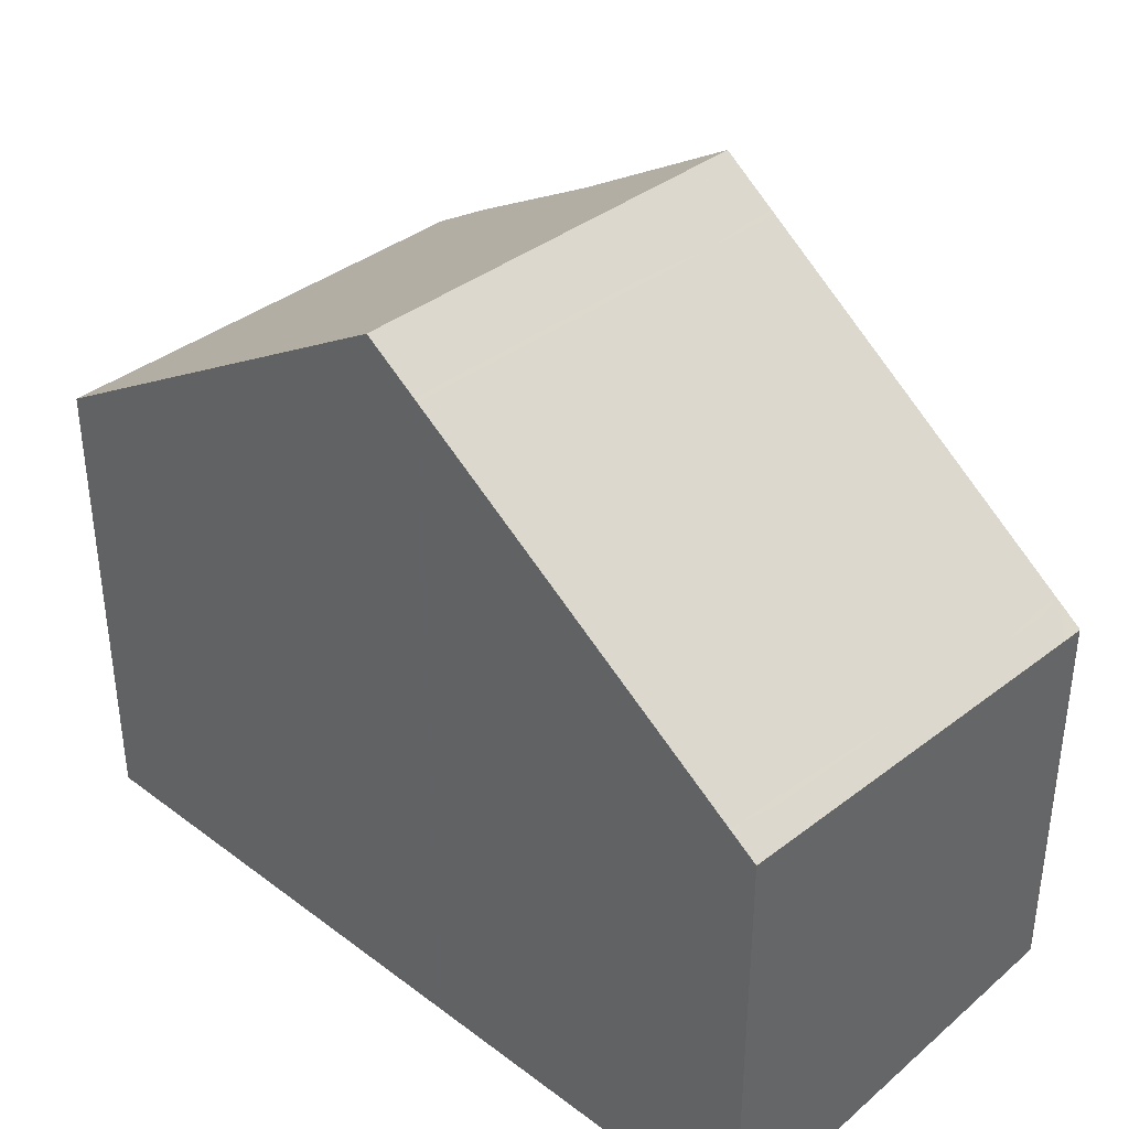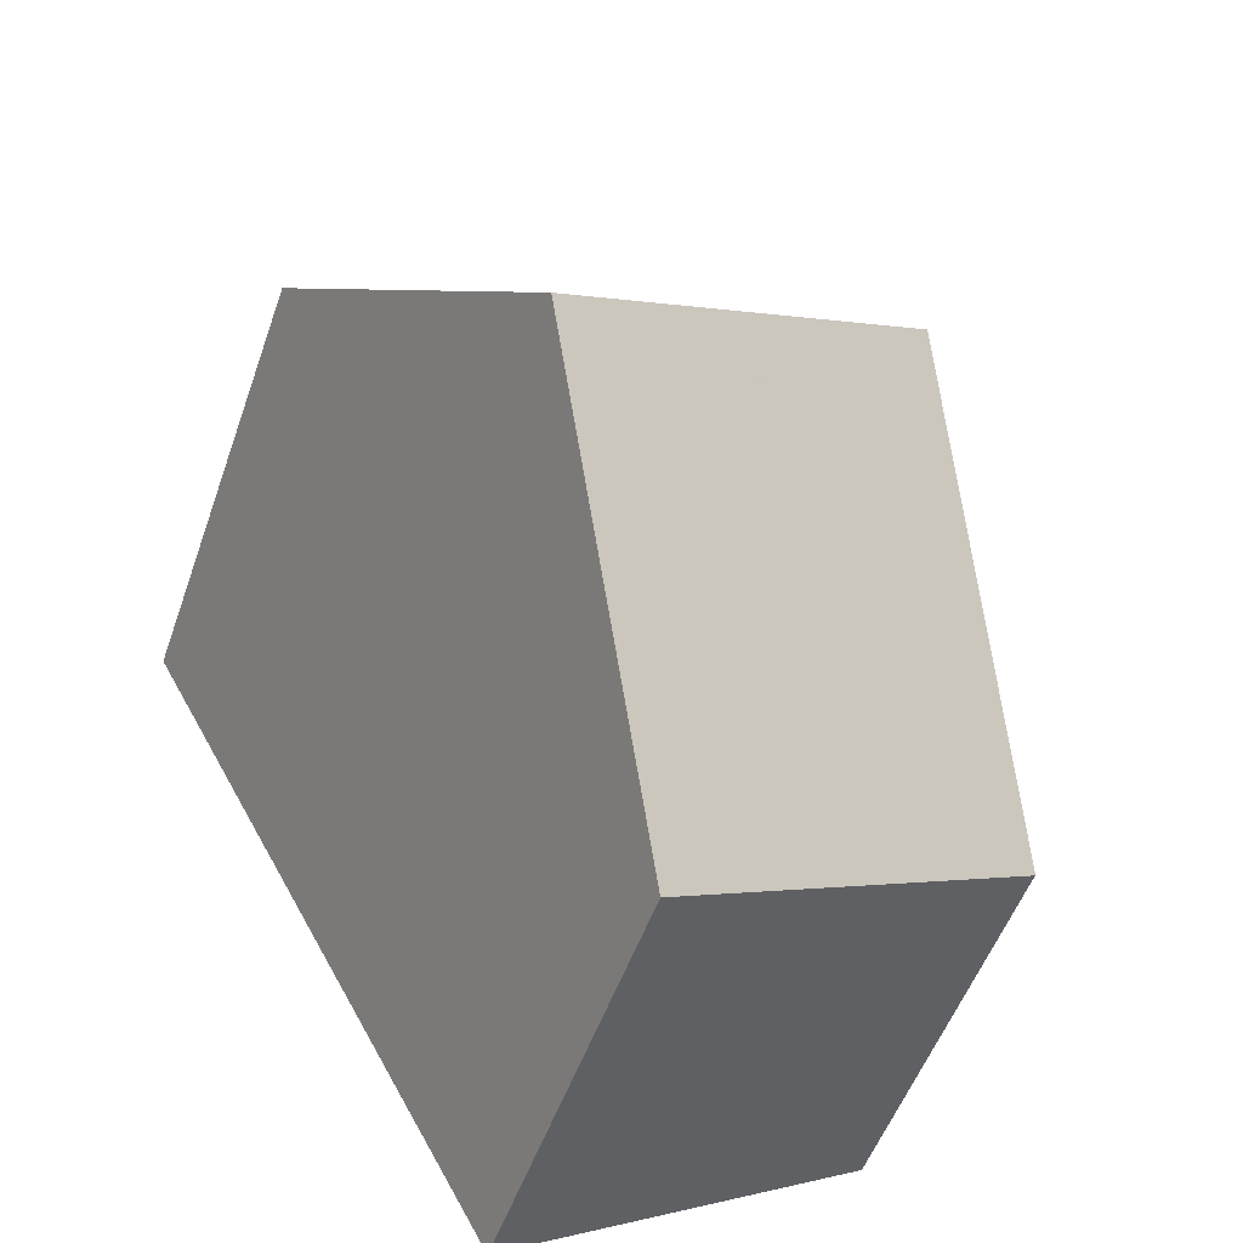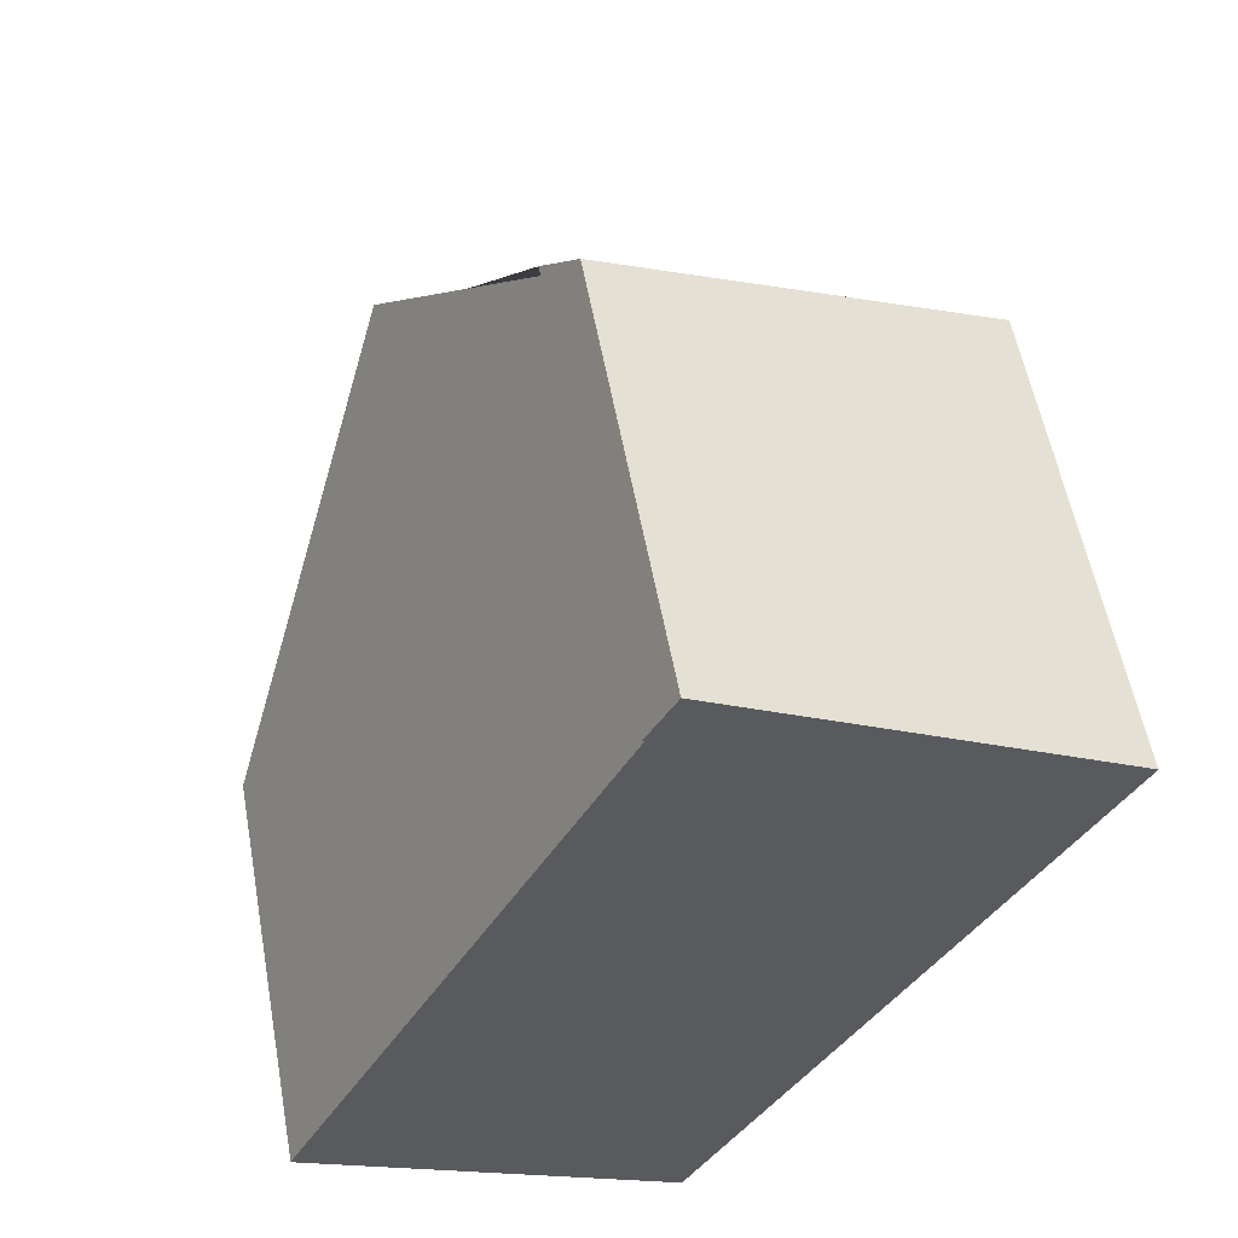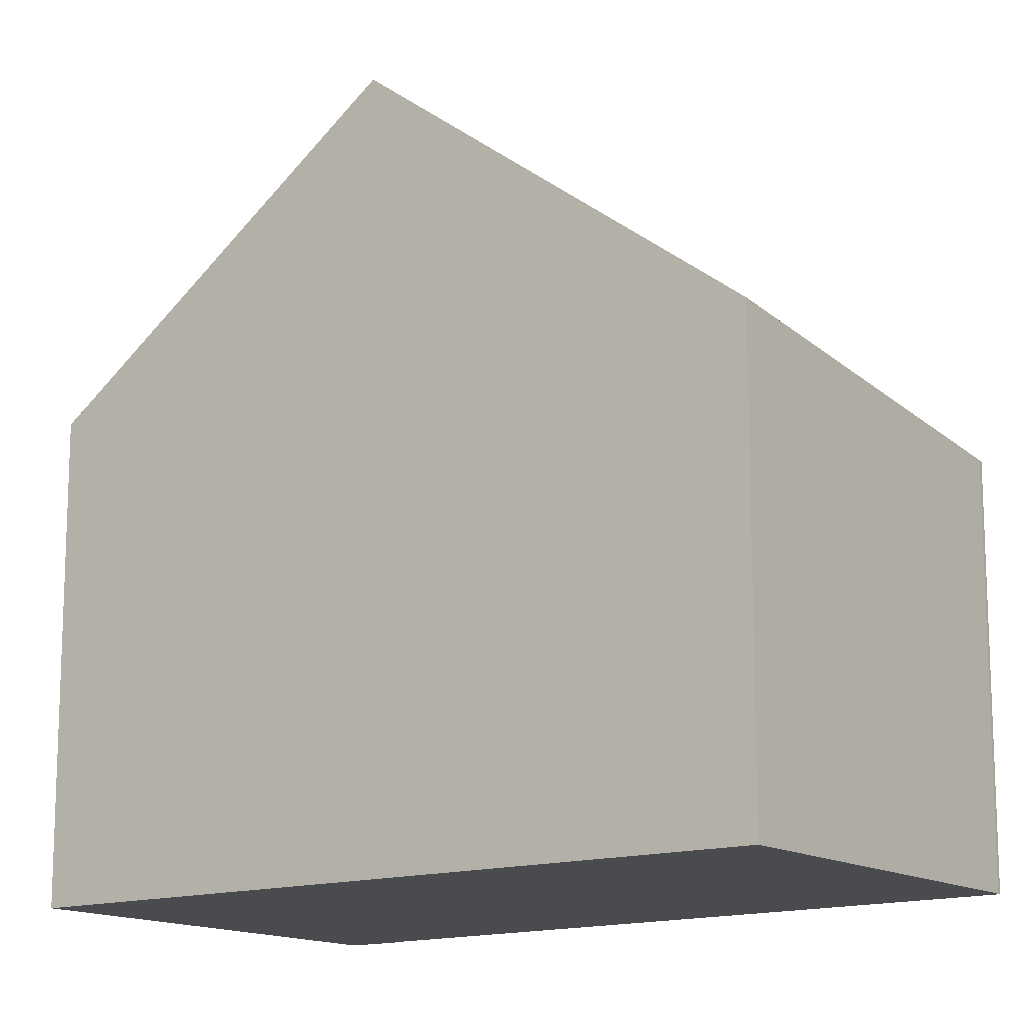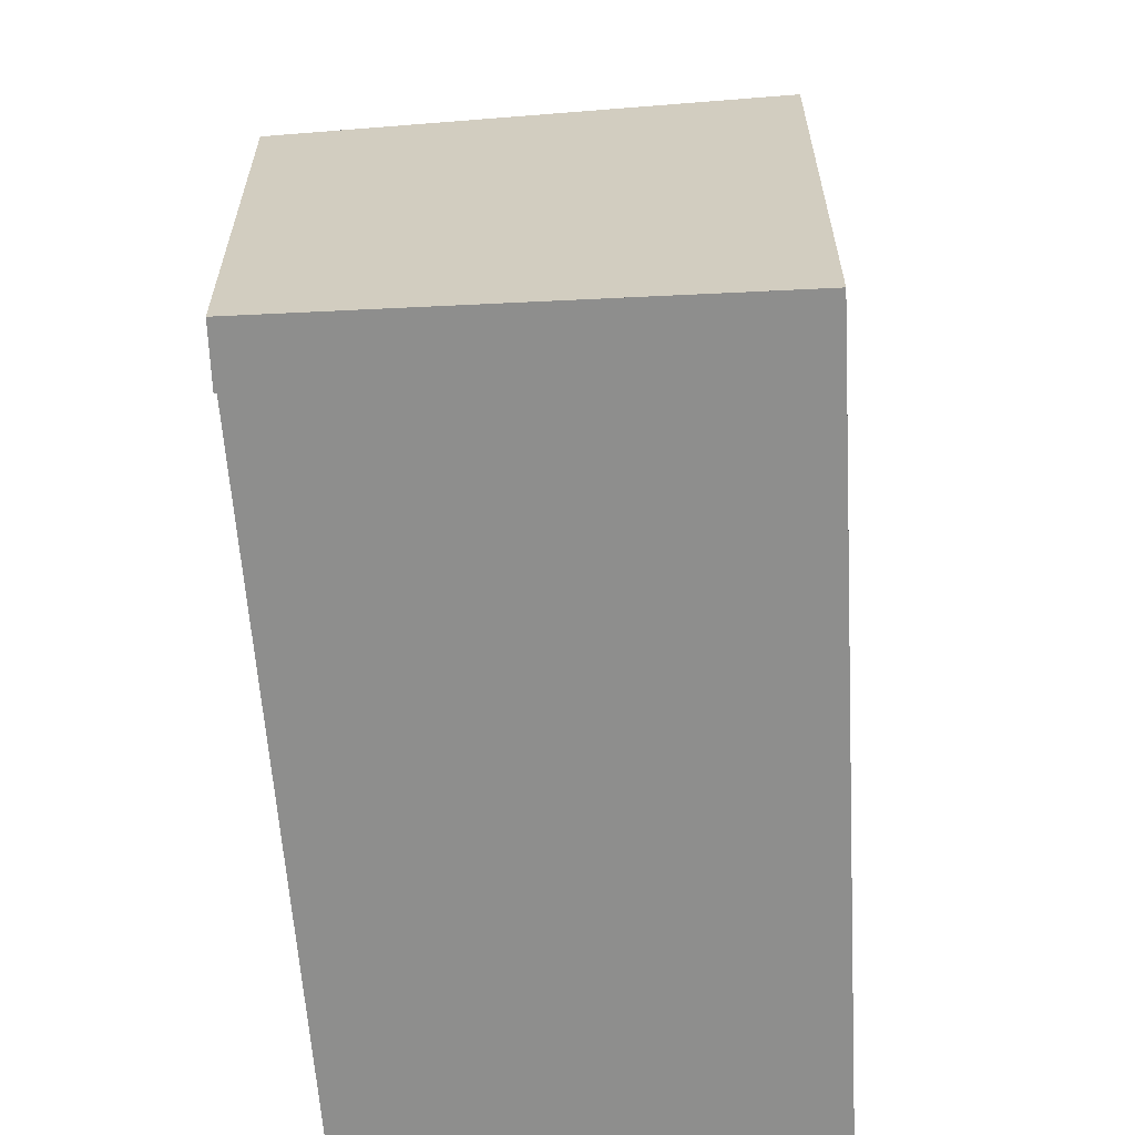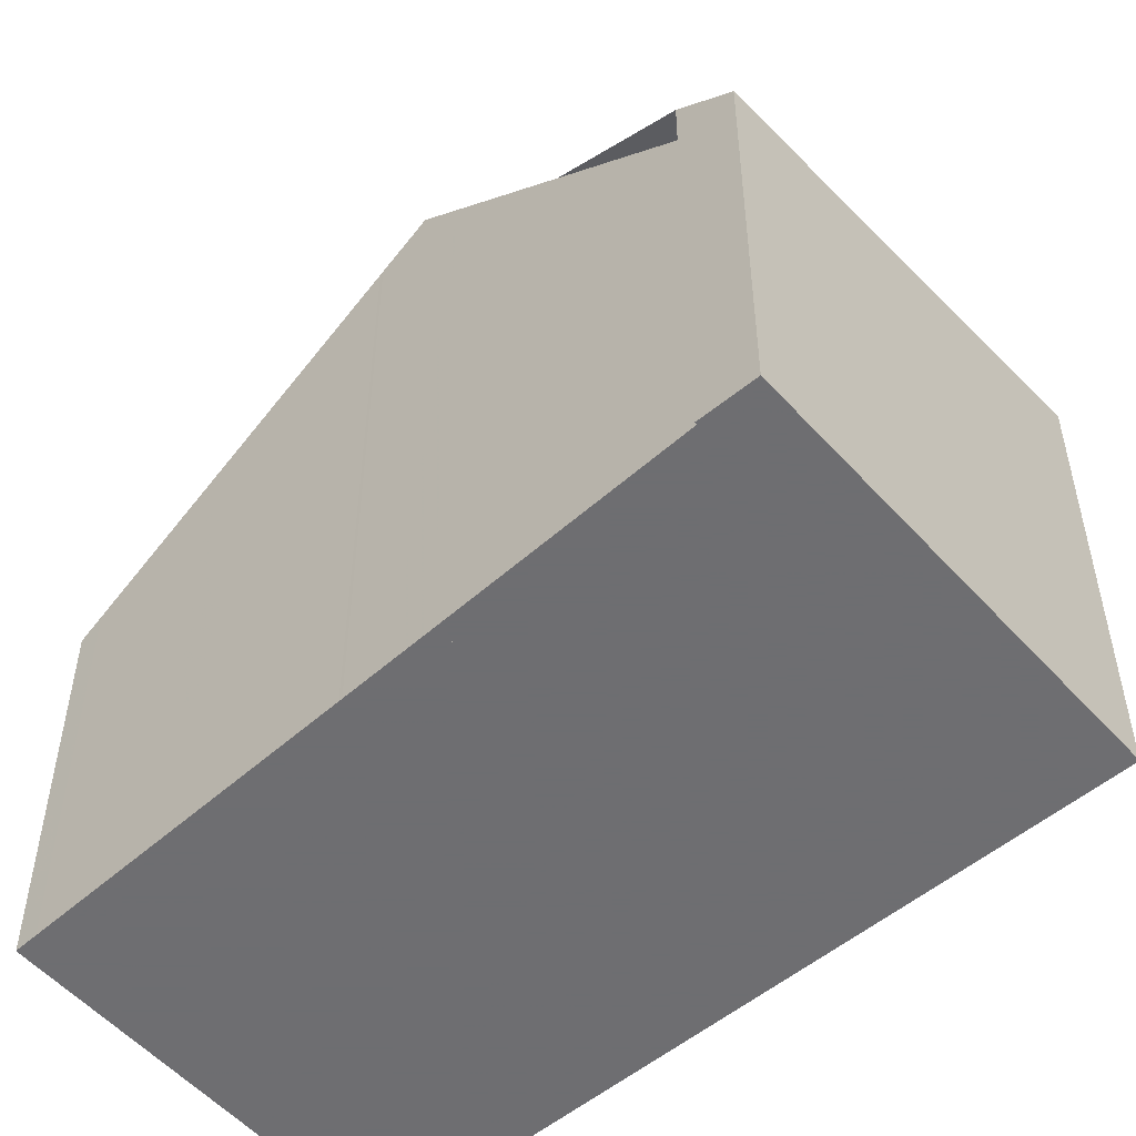
<metadata>
{"format":"obj","ext":"obj","renderer":"f3d","projection":"perspective","resolution":1024,"background":"white","views":[{"elev":42.1,"azim":-18.1,"up":"+Z"},{"elev":-52.2,"azim":-19.1,"up":"+Y"},{"elev":56.1,"azim":169.7,"up":"+Y"},{"elev":-14.3,"azim":-24.9,"up":"+Z"},{"elev":-64.9,"azim":-148.2,"up":"+Z"},{"elev":-54.4,"azim":160.1,"up":"+Z"}]}
</metadata>
<code>
v -1622 -2206 5.204
v -1622 -2206 5.207
v -1626 -2209 5.813
v -1631 -2200 6.1
v -1626 -2197 5.48
v -1626 -2198 6.02
v -1626 -2198 6.059
v -1629 -2204 9.579
v -1624 -2202 8.985
v -1624 -2202 9.019
v -1622 -2206 5.235
v -1629 -2204 9.561
v -1626 -2209 5.794
v -1628 -2206 7.917
v -1623 -2204 7.36
v -1628 -2206 7.936
v -1624 -2204 7.445
v -1625 -2202 9.102
v -1623 -2207 5.321
v -1624 -2205 6.744
v -1627 -2207 7.217
v -1623 -2204 6.659
v -1623 -2206 5.531
v -1626 -2208 6.004
v -1622 -2206 5.445
v -1624 -2202 8.985
v -1629 -2204 9.579
v -1627 -2197 5.555
v -1624 -2202 9.019
v -1629 -2204 9.561
v -1631 -2200 6.082
v -1623 -2203 7.325
v -1627 -2198 5.636
v -1625 -2202 9.102
v -1623 -2204 6.624
v -1627 -2207 7.236
v -1622 -2206 5.411
v -1627 -2208 6.023
v -1627 -2198 5.648
v -1631 -2200 6.095
v -1626 -2197 5.493
v -1627 -2197 5.567
v -1631 -2200 6.113
v -1629 -2204 9.171
v -1625 -2202 8.726
v -1625 -2201 8.645
v -1624 -2201 8.612
v -1629 -2204 9.189
v -1624 -2202 8.513
v -1625 -2203 8.599
v -1628 -2205 9.072
v -1629 -2205 9.091
v -1624 -2202 8.478
v -1625 -2203 8.631
v -1624 -2202 8.545
v -1629 -2205 9.121
v -1628 -2205 9.103
v -1624 -2202 8.511
v -1629 -2199 5.835
v -1629 -2199 5.822
v -1626 -2203 8.828
v -1626 -2203 8.796
v -1626 -2205 7.643
v -1625 -2206 6.942
v -1624 -2207 5.729
v -1624 -2207 5.518
v -1627 -2203 9.294
v -1627 -2202 8.912
v -1627 -2203 9.294
v -1628 -2198 5.766
v -1628 -2198 5.753
v -1626 -2202 8.843
v -1626 -2203 9.223
v -1626 -2203 8.755
v -1626 -2203 8.723
v -1625 -2205 7.57
v -1625 -2205 6.869
v -1624 -2207 5.656
v -1624 -2207 5.445
v -1626 -2203 9.223
v -1624 -2207 5.7
v -1623 -2206 5.576
v -1626 -2208 6.048
v -1624 -2207 5.773
v -1622 -2206 5.49
v -1622 -2206 5.456
v -1627 -2208 6.066
v -1626 -2208 5.998
v -1627 -2207 7.168
v -1628 -2204 9.023
v -1628 -2204 9.053
v -1627 -2206 7.868
v -1626 -2208 5.955
v -1626 -2208 5.745
v -1628 -2204 9.513
v -1631 -2200 6.036
v -1631 -2200 6.049
v -1629 -2203 9.125
v -1628 -2204 9.513
v -1623 -2205 6.28
v -1624 -2206 6.405
v -1625 -2206 6.478
v -1627 -2207 6.704
v -1623 -2205 6.194
v -1622 -2205 6.16
v -1627 -2207 6.753
v -1627 -2207 6.772
v -1622 -2206 5.207
v -1622 -2206 5.204
v -1622 -2206 0
v -1622 -2206 0
v -1622 -2206 5.235
v -1622 -2206 5.207
v -1622 -2206 0
v -1622 -2206 8.882e-16
v -1627 -2208 6.023
v -1626 -2209 5.813
v -1626 -2209 0
v -1627 -2208 0
v -1631 -2200 6.082
v -1631 -2200 6.1
v -1631 -2200 8.882e-16
v -1631 -2200 0
v -1626 -2197 5.493
v -1626 -2197 5.48
v -1626 -2197 0
v -1626 -2197 -8.882e-16
v -1626 -2198 6.059
v -1626 -2198 6.02
v -1626 -2198 0
v -1626 -2198 0
v -1624 -2201 8.612
v -1626 -2198 6.059
v -1626 -2198 0
v -1624 -2201 0
v -1624 -2202 8.511
v -1624 -2202 8.985
v -1624 -2202 0
v -1624 -2202 -1.776e-15
v -1623 -2207 5.321
v -1622 -2206 5.235
v -1622 -2206 8.882e-16
v -1623 -2207 8.882e-16
v -1626 -2209 5.813
v -1626 -2209 5.794
v -1626 -2209 0
v -1626 -2209 0
v -1629 -2205 9.091
v -1628 -2206 7.936
v -1628 -2206 -8.882e-16
v -1629 -2205 0
v -1624 -2207 5.445
v -1623 -2207 5.321
v -1623 -2207 8.882e-16
v -1624 -2207 0
v -1629 -2204 9.189
v -1629 -2204 9.579
v -1629 -2204 0
v -1629 -2204 -1.776e-15
v -1626 -2197 5.48
v -1627 -2197 5.555
v -1627 -2197 0
v -1626 -2197 0
v -1631 -2200 6.036
v -1631 -2200 6.082
v -1631 -2200 0
v -1631 -2200 8.882e-16
v -1623 -2204 6.624
v -1623 -2203 7.325
v -1623 -2203 0
v -1623 -2204 0
v -1627 -2197 5.555
v -1627 -2198 5.636
v -1627 -2198 8.882e-16
v -1627 -2197 0
v -1622 -2205 6.16
v -1623 -2204 6.624
v -1623 -2204 0
v -1622 -2205 -8.882e-16
v -1628 -2206 7.936
v -1627 -2207 7.236
v -1627 -2207 8.882e-16
v -1628 -2206 -8.882e-16
v -1622 -2206 5.204
v -1622 -2206 5.411
v -1622 -2206 -8.882e-16
v -1622 -2206 0
v -1627 -2208 6.066
v -1627 -2208 6.023
v -1627 -2208 0
v -1627 -2208 0
v -1626 -2198 6.02
v -1626 -2197 5.493
v -1626 -2197 -8.882e-16
v -1626 -2198 0
v -1631 -2200 6.1
v -1631 -2200 6.113
v -1631 -2200 0
v -1631 -2200 8.882e-16
v -1624 -2202 8.985
v -1624 -2201 8.612
v -1624 -2201 0
v -1624 -2202 0
v -1631 -2200 6.113
v -1629 -2204 9.189
v -1629 -2204 -1.776e-15
v -1631 -2200 0
v -1629 -2205 9.121
v -1629 -2205 9.091
v -1629 -2205 0
v -1629 -2205 1.776e-15
v -1623 -2203 7.325
v -1624 -2202 8.478
v -1624 -2202 0
v -1623 -2203 0
v -1629 -2204 9.579
v -1629 -2205 9.121
v -1629 -2205 1.776e-15
v -1629 -2204 0
v -1624 -2202 8.478
v -1624 -2202 8.511
v -1624 -2202 -1.776e-15
v -1624 -2202 0
v -1628 -2198 5.753
v -1629 -2199 5.822
v -1629 -2199 -8.882e-16
v -1628 -2198 0
v -1626 -2208 5.745
v -1624 -2207 5.518
v -1624 -2207 0
v -1626 -2208 0
v -1627 -2198 5.636
v -1628 -2198 5.753
v -1628 -2198 0
v -1627 -2198 8.882e-16
v -1624 -2207 5.518
v -1624 -2207 5.445
v -1624 -2207 0
v -1624 -2207 0
v -1622 -2206 5.411
v -1622 -2206 5.456
v -1622 -2206 0
v -1622 -2206 -8.882e-16
v -1627 -2207 6.772
v -1627 -2208 6.066
v -1627 -2208 0
v -1627 -2207 0
v -1626 -2209 5.794
v -1626 -2208 5.745
v -1626 -2208 0
v -1626 -2209 0
v -1629 -2199 5.822
v -1631 -2200 6.036
v -1631 -2200 8.882e-16
v -1629 -2199 -8.882e-16
v -1622 -2206 5.456
v -1622 -2205 6.16
v -1622 -2205 -8.882e-16
v -1622 -2206 0
v -1627 -2207 7.236
v -1627 -2207 6.772
v -1627 -2207 0
v -1627 -2207 8.882e-16
v -1631 -2200 0
v -1626 -2197 0
v -1626 -2198 0
v -1626 -2198 0
v -1622 -2206 0
v -1622 -2206 0
v -1626 -2209 0
f 22 15 32 35
f 71 33 39 70
f 36 16 14 21
f 20 17 15 22
f 55 49 50 54
f 57 51 52 56
f 91 61 62 90
f 92 63 64 89
f 88 84 65 93
f 85 25 23 82
f 93 65 66 94
f 25 11 19 23
f 42 28 5 41
f 43 4 31 40
f 58 53 49 55
f 39 33 28 42
f 86 37 25 85
f 83 24 38 87
f 37 1 2 11 25
f 24 13 3 38
f 72 45 34 73
f 47 26 29 46
f 44 30 27 48
f 46 29 34 45
f 70 39 45 72
f 46 42 41 6 7 47
f 48 43 40 44
f 45 39 42 46
f 49 15 17 50
f 51 14 16 52
f 90 62 63 92
f 53 32 15 49
f 54 18 10 55
f 56 8 12 57
f 95 67 61 91
f 55 10 9 58
f 97 40 31 96
f 75 62 61 74
f 77 64 63 76
f 81 78 65 84
f 79 66 65 78
f 98 44 40 97
f 76 63 62 75
f 74 61 67 80
f 99 30 44 98
f 70 59 60 71
f 72 68 59 70
f 74 54 50 75
f 76 17 20 77
f 82 23 78 81
f 78 23 19 79
f 75 50 17 76
f 80 18 54 74
f 73 69 68 72
f 101 77 20 100
f 103 89 64 102
f 100 20 22 104
f 102 64 77 101
f 104 22 35 105
f 107 36 21 106
f 106 21 89 103
f 90 51 57 91
f 89 21 14 92
f 93 24 83 88
f 94 13 24 93
f 92 14 51 90
f 91 57 12 95
f 96 60 59 97
f 97 59 68 98
f 98 68 69 99
f 100 82 81 101
f 102 84 88 103
f 104 85 82 100
f 101 81 84 102
f 105 86 85 104
f 106 83 87 107
f 103 88 83 106
f 109 110 111 108
f 113 114 115 112
f 117 118 119 116
f 121 122 123 120
f 125 126 127 124
f 129 130 131 128
f 133 134 135 132
f 137 138 139 136
f 141 142 143 140
f 145 146 147 144
f 149 150 151 148
f 153 154 155 152
f 157 158 159 156
f 161 162 163 160
f 165 166 167 164
f 169 170 171 168
f 173 174 175 172
f 177 178 179 176
f 181 182 183 180
f 185 186 187 184
f 189 190 191 188
f 193 194 195 192
f 197 198 199 196
f 201 202 203 200
f 205 206 207 204
f 209 210 211 208
f 213 214 215 212
f 217 218 219 216
f 221 222 223 220
f 225 226 227 224
f 229 230 231 228
f 233 234 235 232
f 237 238 239 236
f 241 242 243 240
f 245 246 247 244
f 249 250 251 248
f 253 254 255 252
f 257 258 259 256
f 261 262 263 260
f 265 266 267 268 269 270 264

</code>
